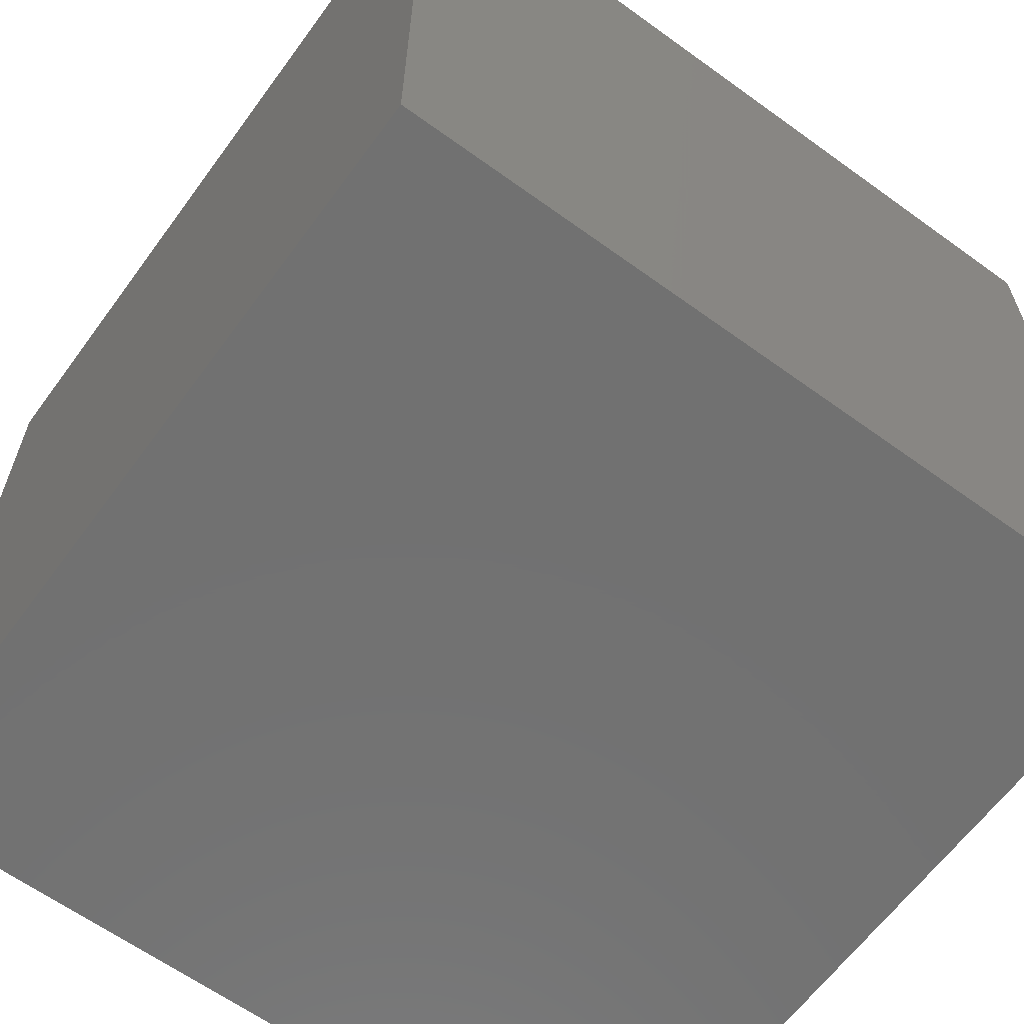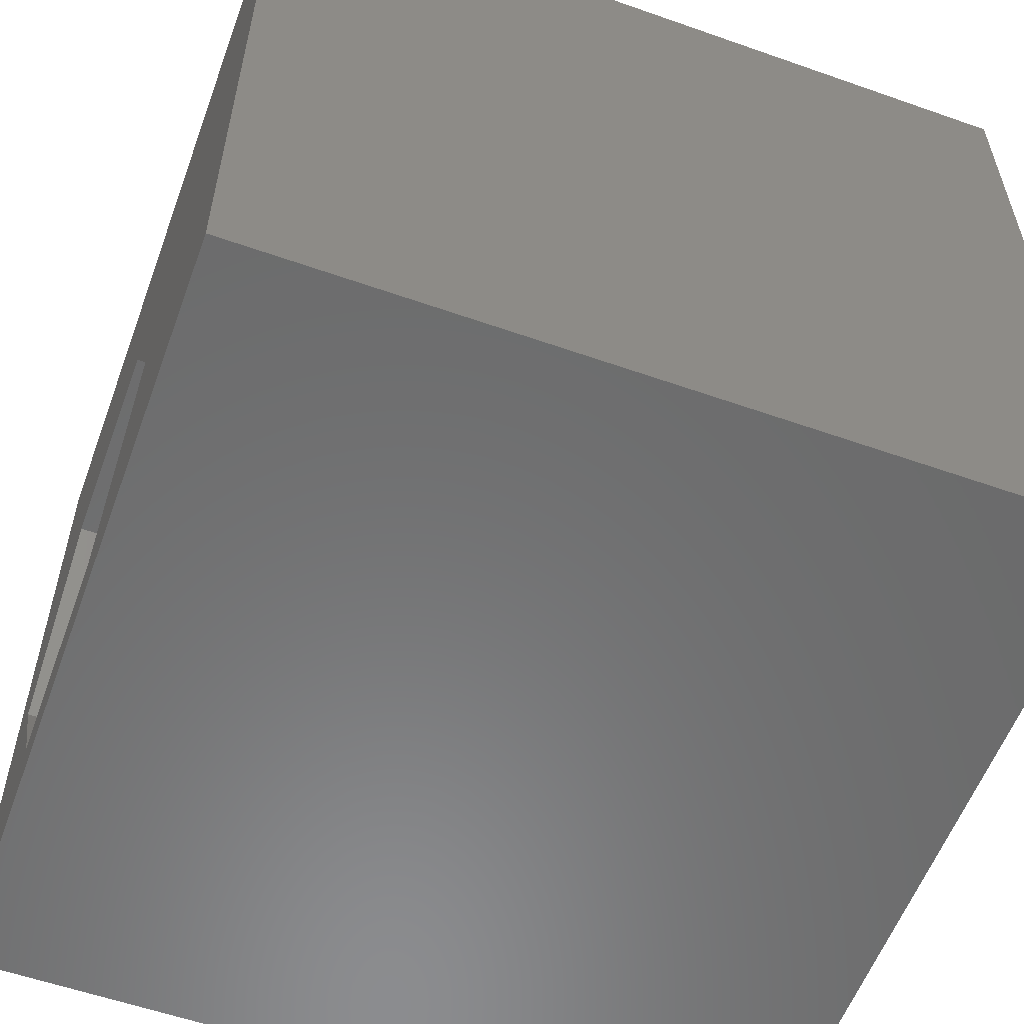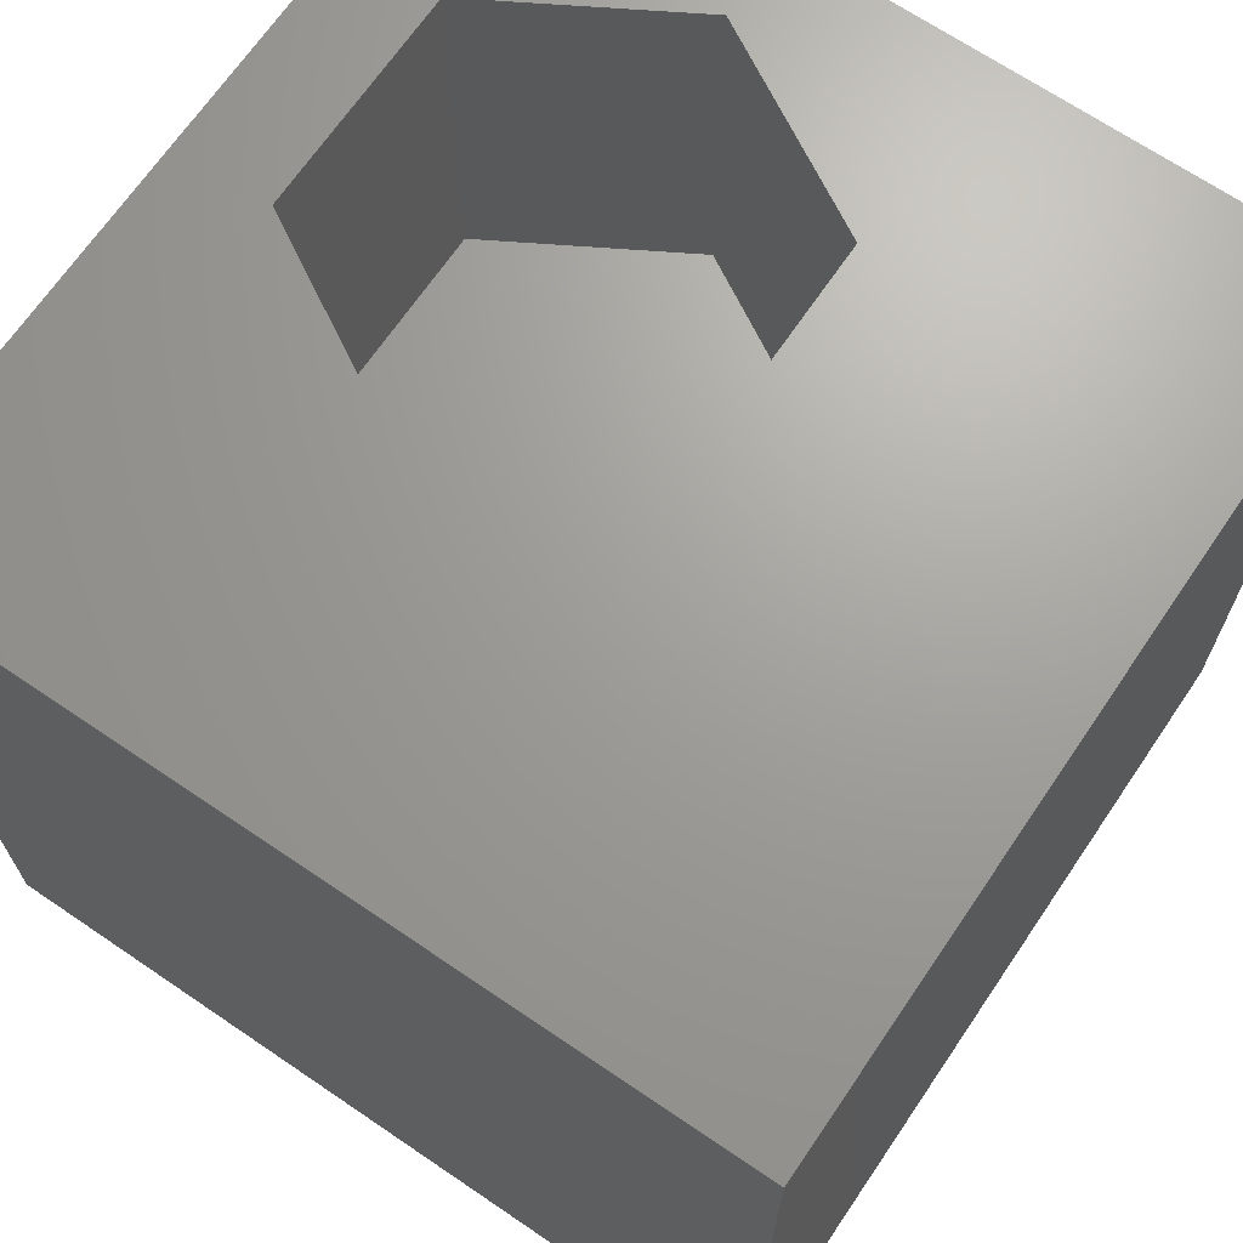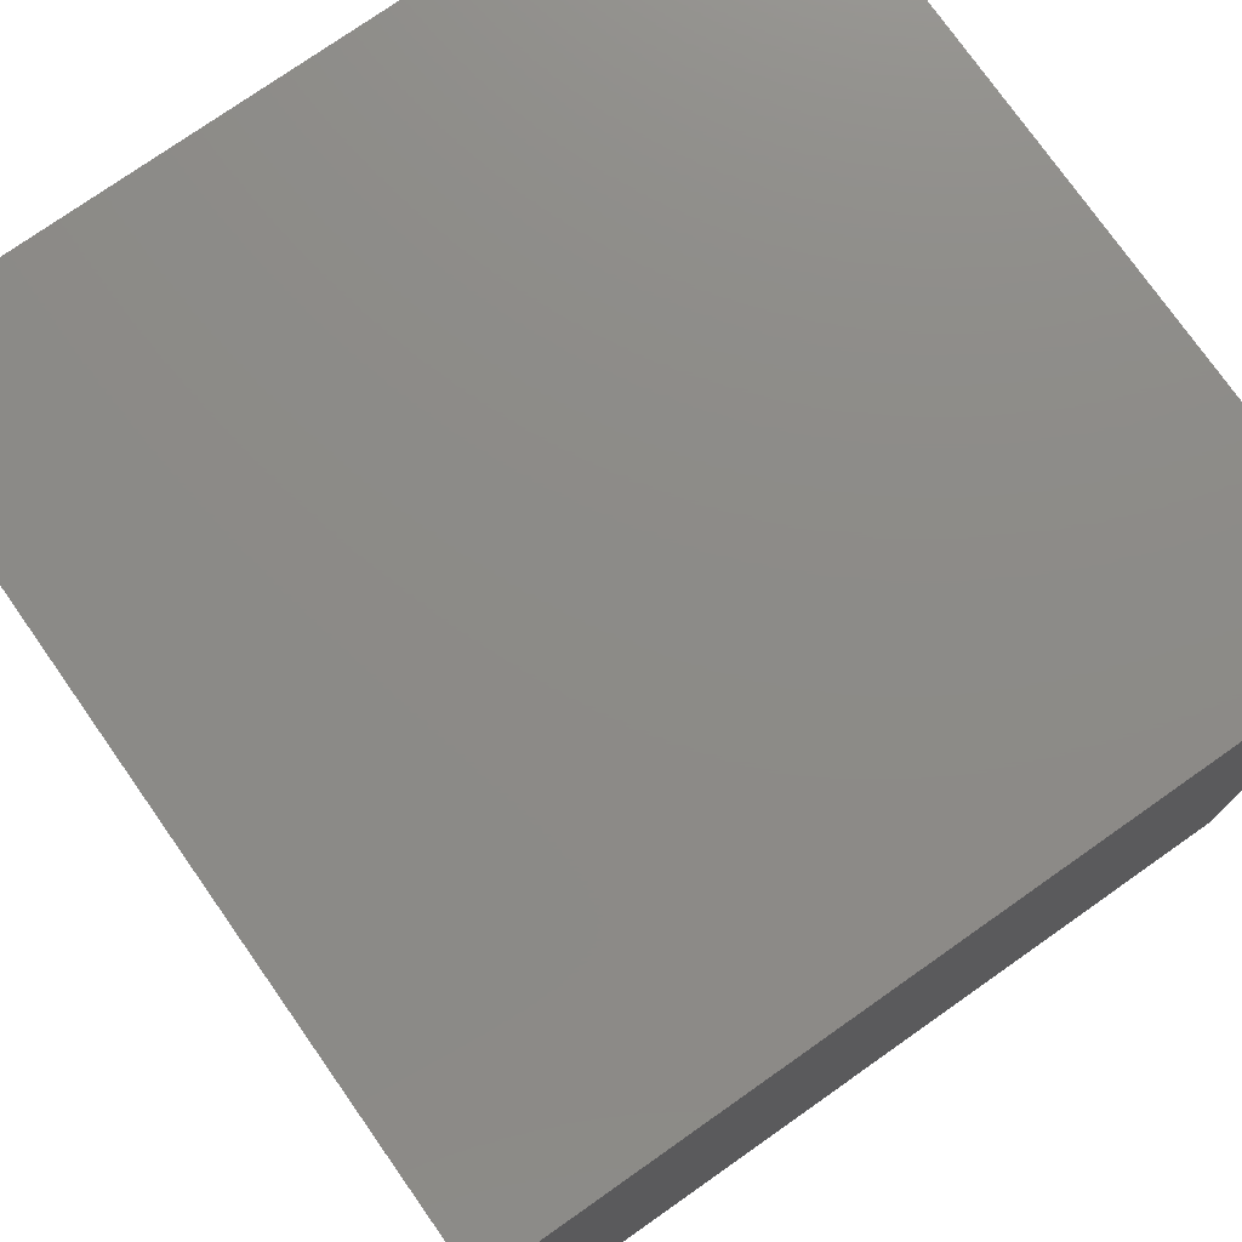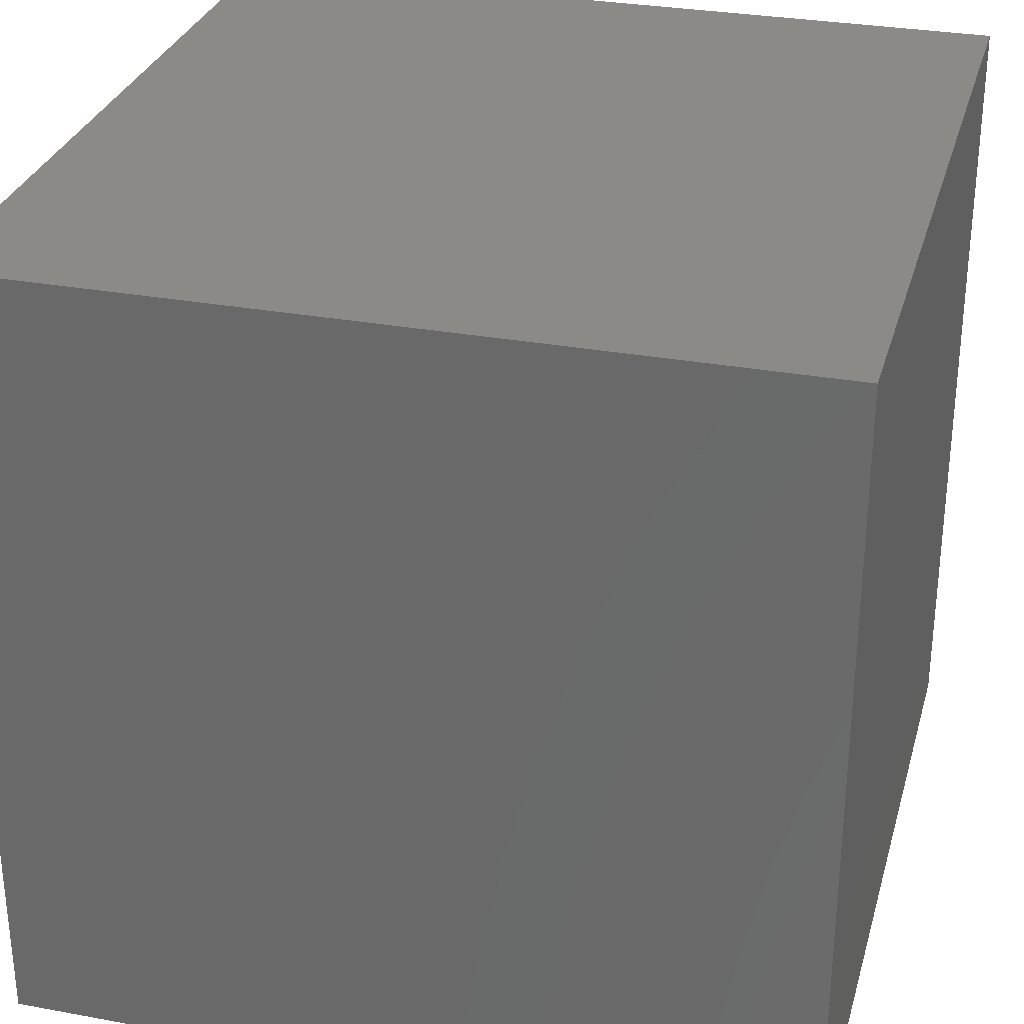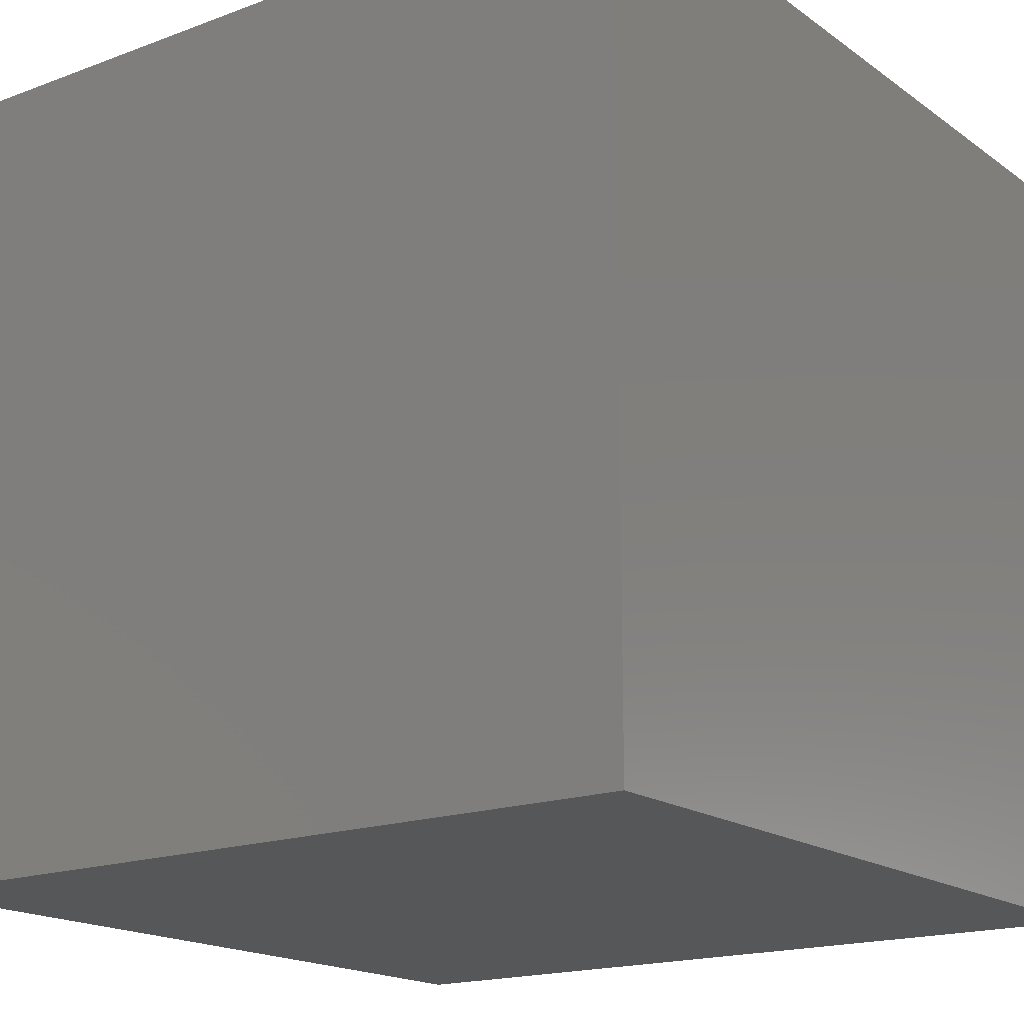
<metadata>
{"format":"stl","ext":"stl","renderer":"f3d","projection":"perspective","resolution":1024,"background":"white","views":[{"elev":-63.1,"azim":53.8,"up":"+Z"},{"elev":-57.4,"azim":69.9,"up":"+Y"},{"elev":68.4,"azim":124.2,"up":"+Z"},{"elev":76.2,"azim":-125.1,"up":"+Y"},{"elev":30.2,"azim":105.0,"up":"+Y"},{"elev":-17.6,"azim":-53.7,"up":"+Z"}]}
</metadata>
<code>
# stl→obj: 20 verts, 36 faces
v 0 10 10
v 0 10 0
v 0 0 10
v 0 0 0
v 10 10 10
v 6.381 3.476 10
v 10 0 10
v 5.036 1.147 10
v 2.347 1.147 10
v 1.002 3.476 10
v 2.347 5.805 10
v 5.036 5.805 10
v 10 10 0
v 10 0 0
v 1.002 3.476 5.236
v 2.347 5.805 5.236
v 5.036 5.805 5.236
v 6.381 3.476 5.236
v 5.036 1.147 5.236
v 2.347 1.147 5.236
f 1 2 3
f 3 2 4
f 5 6 7
f 7 6 8
f 7 8 3
f 8 9 3
f 3 9 10
f 3 10 1
f 1 10 11
f 1 11 5
f 5 11 12
f 5 12 6
f 13 5 14
f 14 5 7
f 2 13 4
f 4 13 14
f 5 13 1
f 1 13 2
f 14 7 4
f 4 7 3
f 15 16 10
f 10 16 11
f 16 17 11
f 11 17 12
f 17 18 12
f 12 18 6
f 18 19 6
f 6 19 8
f 19 20 8
f 8 20 9
f 20 15 9
f 9 15 10
f 20 19 15
f 15 19 18
f 15 18 16
f 16 18 17

</code>
